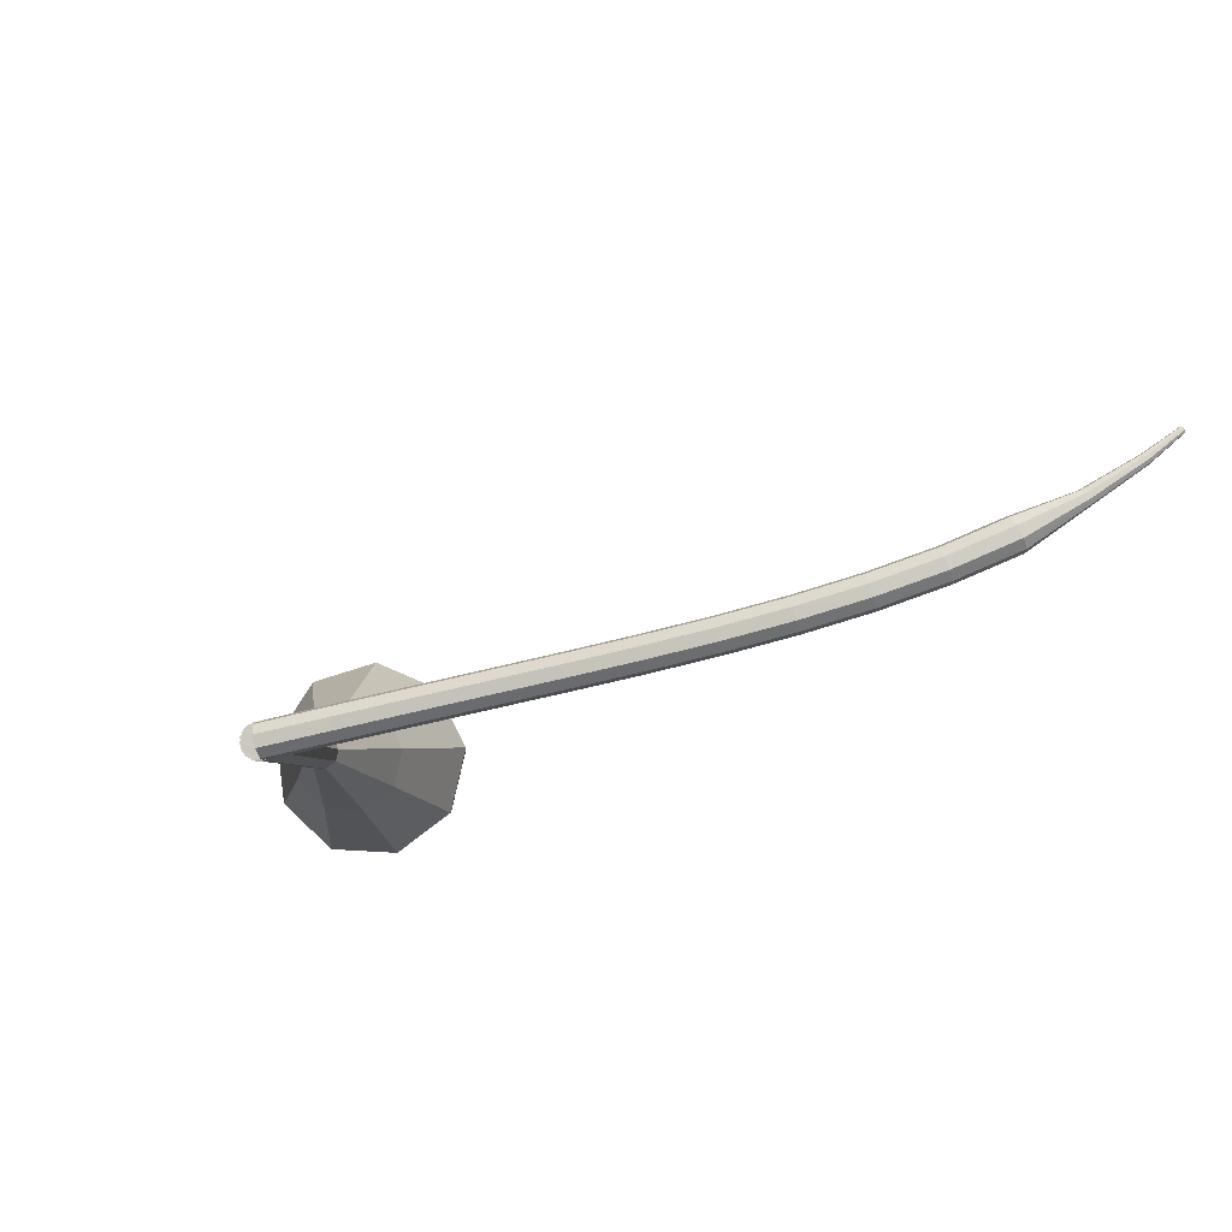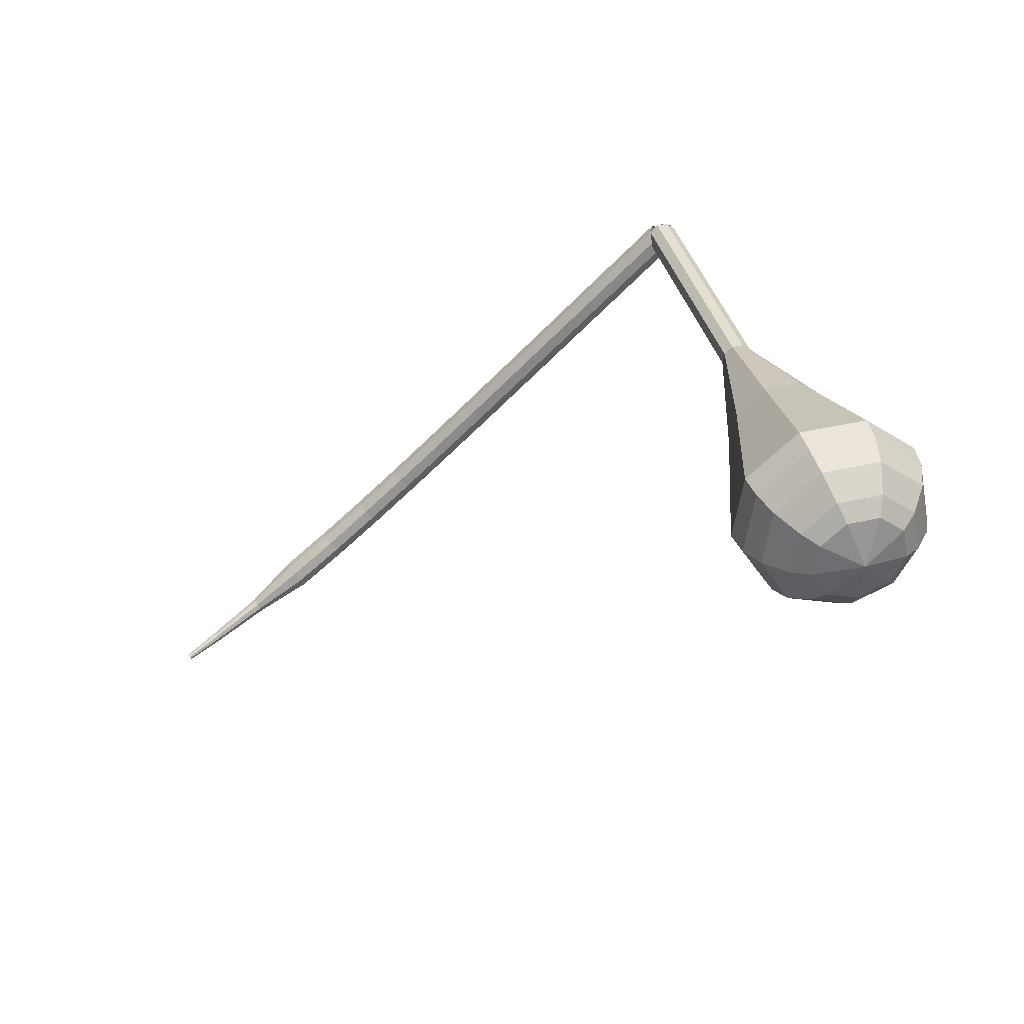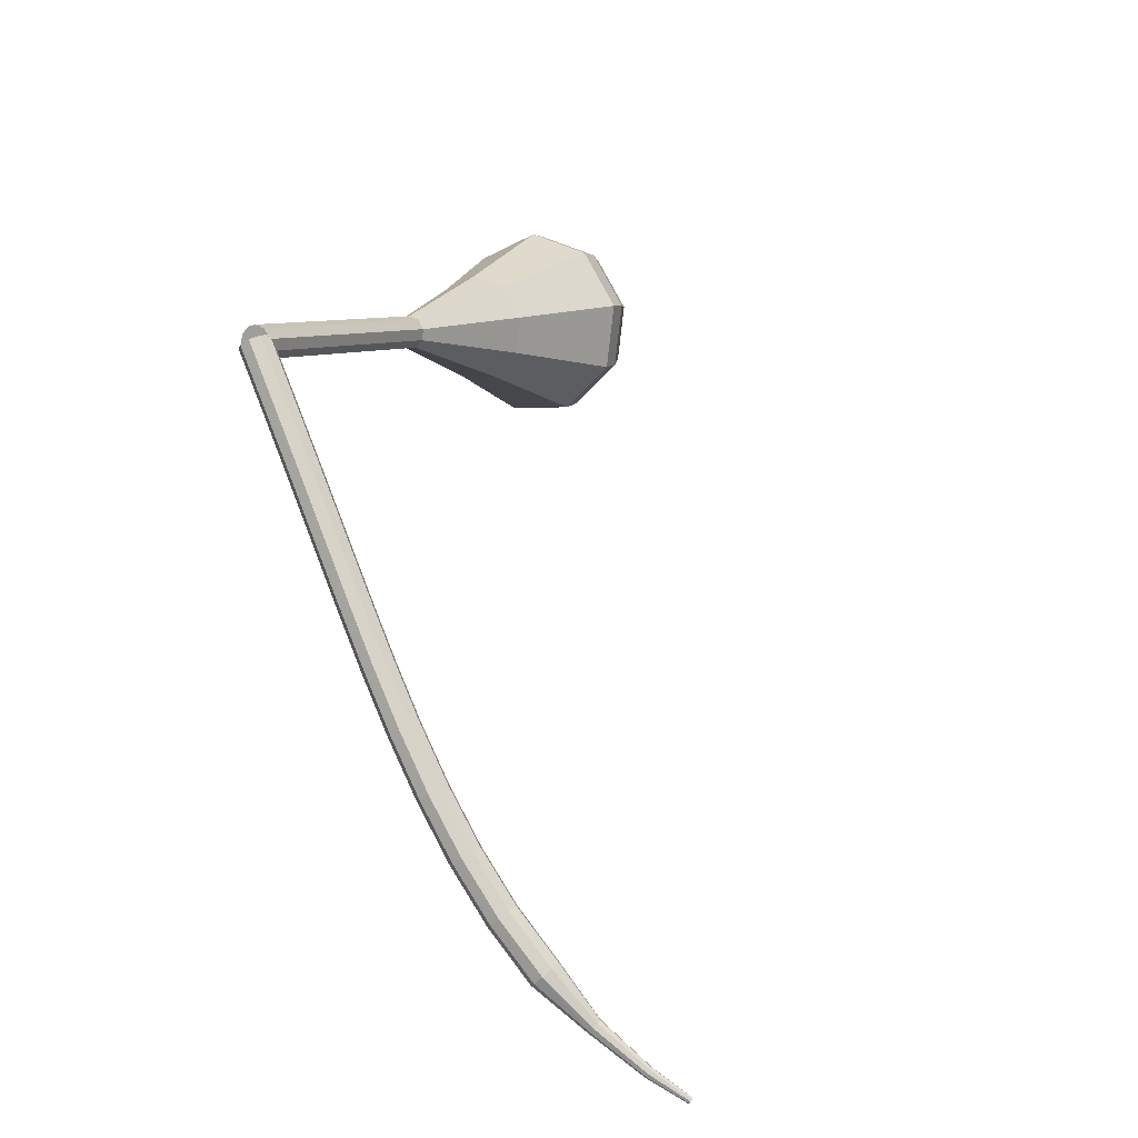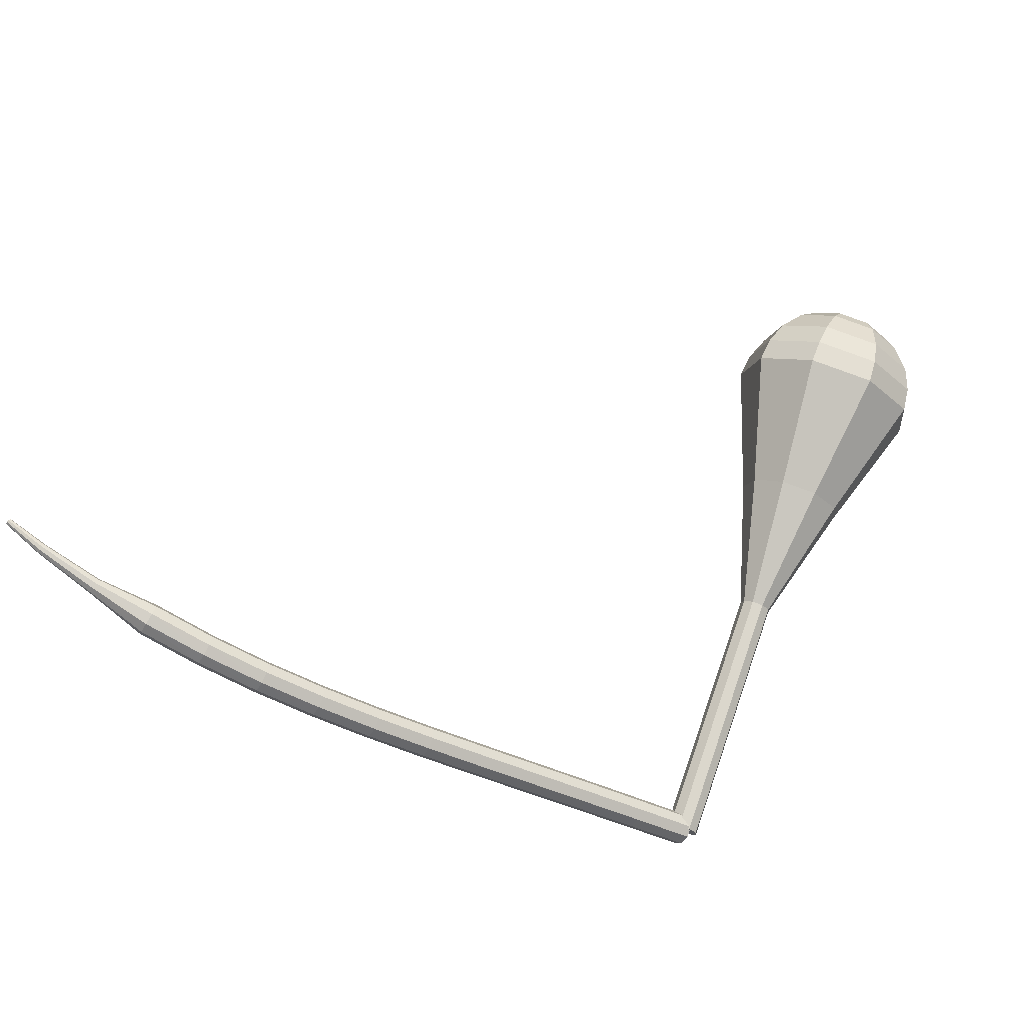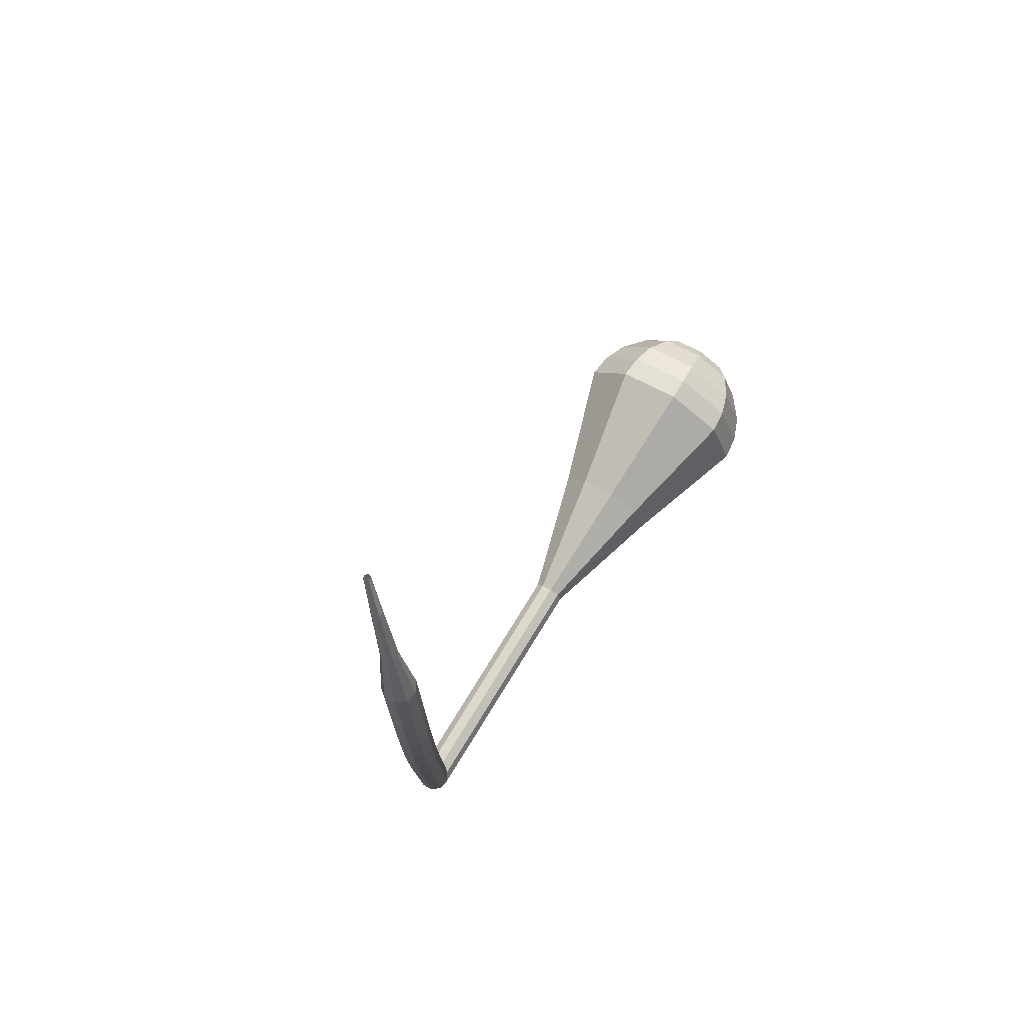
<metadata>
{"format":"obj","ext":"obj","renderer":"f3d","projection":"perspective","resolution":1024,"background":"white","views":[{"elev":-63.4,"azim":-119.4,"up":"+Z"},{"elev":18.4,"azim":10.9,"up":"+Y"},{"elev":29.4,"azim":-123.7,"up":"+Y"},{"elev":-43.3,"azim":13.4,"up":"+Z"},{"elev":-12.4,"azim":-44.7,"up":"+Z"}]}
</metadata>
<code>
g tube1
v 148.4 155.7 102.9
v 148.6 155.5 102.1
v 149.2 155 101.7
v 149.8 154.4 101.8
v 150.2 154 102.5
v 150.1 154 103.3
v 149.7 154.3 104
v 149.1 154.9 104.1
v 148.6 155.5 103.7
v 148.4 155.7 102.9
v 144.9 152.2 102.8
v 145.2 152 102
v 145.7 151.5 101.5
v 146.3 150.9 101.7
v 146.7 150.5 102.4
v 146.7 150.5 103.2
v 146.2 150.8 103.9
v 145.6 151.4 104
v 145.1 151.9 103.6
v 144.9 152.2 102.8
v 141.5 148.7 102.6
v 141.7 148.5 101.8
v 142.2 148 101.4
v 142.8 147.4 101.5
v 143.2 147 102.2
v 143.2 146.9 103.1
v 142.8 147.3 103.7
v 142.2 147.9 103.9
v 141.7 148.4 103.4
v 141.5 148.7 102.6
v 138 145.2 102.5
v 138.3 145 101.7
v 138.8 144.5 101.2
v 139.4 143.9 101.4
v 139.8 143.5 102
v 139.8 143.5 102.9
v 139.3 143.8 103.5
v 138.7 144.4 103.7
v 138.2 145 103.3
v 138 145.2 102.5
v 134.6 141.8 102.3
v 134.9 141.6 101.5
v 135.4 141.1 101.1
v 136 140.5 101.2
v 136.4 140.1 101.9
v 136.4 140 102.7
v 136 140.4 103.4
v 135.4 141 103.5
v 134.8 141.5 103.1
v 134.6 141.8 102.3
v 131.3 138.4 102.2
v 131.5 138.2 101.4
v 132 137.7 101
v 132.6 137.1 101.1
v 133 136.7 101.8
v 133 136.7 102.6
v 132.6 137 103.3
v 132 137.6 103.4
v 131.5 138.2 103
v 131.3 138.4 102.2
v 128 135 102.2
v 128.2 134.8 101.4
v 128.7 134.3 100.9
v 129.3 133.7 101.1
v 129.7 133.3 101.7
v 129.7 133.3 102.6
v 129.3 133.7 103.2
v 128.7 134.3 103.4
v 128.2 134.8 103
v 128 135 102.2
v 124.6 131.7 102.3
v 124.8 131.5 101.5
v 125.3 130.9 101.1
v 125.9 130.3 101.2
v 126.3 130 101.9
v 126.3 130 102.7
v 126 130.4 103.4
v 125.4 131 103.5
v 124.8 131.6 103.1
v 124.6 131.7 102.3
v 121.2 128.5 102.7
v 121.4 128.2 101.9
v 121.8 127.6 101.5
v 122.4 127 101.6
v 122.9 126.7 102.3
v 122.9 126.8 103.1
v 122.6 127.2 103.8
v 122.1 127.8 103.9
v 121.5 128.3 103.5
v 121.2 128.5 102.7
v 117.8 125.3 103.4
v 117.9 125 102.6
v 118.4 124.4 102.2
v 119 123.8 102.4
v 119.4 123.5 103
v 119.5 123.6 103.8
v 119.3 124.1 104.5
v 118.7 124.7 104.6
v 118.2 125.2 104.2
v 117.8 125.3 103.4
v 114.5 122.3 104.5
v 114.5 122 103.8
v 114.9 121.3 103.4
v 115.4 120.7 103.5
v 115.9 120.4 104.1
v 116.1 120.6 105
v 115.9 121.1 105.6
v 115.4 121.8 105.7
v 114.8 122.3 105.3
v 114.5 122.3 104.5
v 111.5 119.1 106.1
v 111.4 118.8 105.8
v 111.6 118.5 105.6
v 111.9 118.2 105.6
v 112.1 118.1 105.9
v 112.3 118.2 106.3
v 112.2 118.4 106.6
v 112 118.8 106.7
v 111.7 119 106.5
v 111.5 119.1 106.1
v 108.2 116.3 108.2
v 108.2 116.2 108
v 108.3 115.9 107.9
v 108.4 115.7 107.9
v 108.6 115.6 108.1
v 108.7 115.7 108.4
v 108.7 115.9 108.6
v 108.6 116.2 108.6
v 108.4 116.3 108.5
v 108.2 116.3 108.2
v 106 114.6 110
v 106 114.5 109.9
v 106.1 114.3 109.8
v 106.2 114.2 109.9
v 106.3 114.2 110
v 106.4 114.2 110.1
v 106.4 114.3 110.2
v 106.3 114.5 110.2
v 106.1 114.6 110.2
v 106 114.6 110
f 1 2 12
f 12 11 1
f 2 3 13
f 13 12 2
f 3 4 14
f 14 13 3
f 4 5 15
f 15 14 4
f 5 6 16
f 16 15 5
f 6 7 17
f 17 16 6
f 7 8 18
f 18 17 7
f 8 9 19
f 19 18 8
f 9 10 20
f 20 19 9
f 11 12 22
f 22 21 11
f 12 13 23
f 23 22 12
f 13 14 24
f 24 23 13
f 14 15 25
f 25 24 14
f 15 16 26
f 26 25 15
f 16 17 27
f 27 26 16
f 17 18 28
f 28 27 17
f 18 19 29
f 29 28 18
f 19 20 30
f 30 29 19
f 21 22 32
f 32 31 21
f 22 23 33
f 33 32 22
f 23 24 34
f 34 33 23
f 24 25 35
f 35 34 24
f 25 26 36
f 36 35 25
f 26 27 37
f 37 36 26
f 27 28 38
f 38 37 27
f 28 29 39
f 39 38 28
f 29 30 40
f 40 39 29
f 31 32 42
f 42 41 31
f 32 33 43
f 43 42 32
f 33 34 44
f 44 43 33
f 34 35 45
f 45 44 34
f 35 36 46
f 46 45 35
f 36 37 47
f 47 46 36
f 37 38 48
f 48 47 37
f 38 39 49
f 49 48 38
f 39 40 50
f 50 49 39
f 41 42 52
f 52 51 41
f 42 43 53
f 53 52 42
f 43 44 54
f 54 53 43
f 44 45 55
f 55 54 44
f 45 46 56
f 56 55 45
f 46 47 57
f 57 56 46
f 47 48 58
f 58 57 47
f 48 49 59
f 59 58 48
f 49 50 60
f 60 59 49
f 51 52 62
f 62 61 51
f 52 53 63
f 63 62 52
f 53 54 64
f 64 63 53
f 54 55 65
f 65 64 54
f 55 56 66
f 66 65 55
f 56 57 67
f 67 66 56
f 57 58 68
f 68 67 57
f 58 59 69
f 69 68 58
f 59 60 70
f 70 69 59
f 61 62 72
f 72 71 61
f 62 63 73
f 73 72 62
f 63 64 74
f 74 73 63
f 64 65 75
f 75 74 64
f 65 66 76
f 76 75 65
f 66 67 77
f 77 76 66
f 67 68 78
f 78 77 67
f 68 69 79
f 79 78 68
f 69 70 80
f 80 79 69
f 71 72 82
f 82 81 71
f 72 73 83
f 83 82 72
f 73 74 84
f 84 83 73
f 74 75 85
f 85 84 74
f 75 76 86
f 86 85 75
f 76 77 87
f 87 86 76
f 77 78 88
f 88 87 77
f 78 79 89
f 89 88 78
f 79 80 90
f 90 89 79
f 81 82 92
f 92 91 81
f 82 83 93
f 93 92 82
f 83 84 94
f 94 93 83
f 84 85 95
f 95 94 84
f 85 86 96
f 96 95 85
f 86 87 97
f 97 96 86
f 87 88 98
f 98 97 87
f 88 89 99
f 99 98 88
f 89 90 100
f 100 99 89
f 91 92 102
f 102 101 91
f 92 93 103
f 103 102 92
f 93 94 104
f 104 103 93
f 94 95 105
f 105 104 94
f 95 96 106
f 106 105 95
f 96 97 107
f 107 106 96
f 97 98 108
f 108 107 97
f 98 99 109
f 109 108 98
f 99 100 110
f 110 109 99
f 101 102 112
f 112 111 101
f 102 103 113
f 113 112 102
f 103 104 114
f 114 113 103
f 104 105 115
f 115 114 104
f 105 106 116
f 116 115 105
f 106 107 117
f 117 116 106
f 107 108 118
f 118 117 107
f 108 109 119
f 119 118 108
f 109 110 120
f 120 119 109
f 111 112 122
f 122 121 111
f 112 113 123
f 123 122 112
f 113 114 124
f 124 123 113
f 114 115 125
f 125 124 114
f 115 116 126
f 126 125 115
f 116 117 127
f 127 126 116
f 117 118 128
f 128 127 117
f 118 119 129
f 129 128 118
f 119 120 130
f 130 129 119
f 121 122 132
f 132 131 121
f 122 123 133
f 133 132 122
f 123 124 134
f 134 133 123
f 124 125 135
f 135 134 124
f 125 126 136
f 136 135 125
f 126 127 137
f 137 136 126
f 127 128 138
f 138 137 127
f 128 129 139
f 139 138 128
f 129 130 140
f 140 139 129
v 150.1 155.8 102.9
v 150.4 155.2 102.5
v 150.3 154.3 102.3
v 149.7 153.7 102.4
v 148.9 153.6 102.7
v 148.3 154.1 103.1
v 148.2 154.9 103.5
v 148.6 155.6 103.5
v 149.3 156 103.3
v 150.1 155.8 102.9
v 148.5 153.8 102.9
v 149.3 153.6 102.5
v 150 154 102.3
v 150.4 154.7 102.3
v 150.3 155.5 102.7
v 149.7 156 103.1
v 149 155.9 103.5
v 148.3 155.3 103.6
v 148.2 154.5 103.3
v 148.5 153.8 102.9
v 150.6 152.2 107.2
v 151.4 152 106.8
v 152.1 152.4 106.5
v 152.5 153.1 106.6
v 152.4 153.9 106.9
v 151.8 154.4 107.4
v 151 154.3 107.7
v 150.4 153.7 107.8
v 150.3 152.9 107.6
v 150.6 152.2 107.2
v 152.7 150.6 111.4
v 153.4 150.4 111
v 154.2 150.8 110.8
v 154.6 151.5 110.9
v 154.5 152.3 111.2
v 153.9 152.8 111.7
v 153.1 152.7 112
v 152.5 152.1 112.1
v 152.4 151.3 111.9
v 152.7 150.6 111.4
v 154.8 149 115.7
v 155.5 148.8 115.3
v 156.3 149.2 115
v 156.7 149.9 115.1
v 156.6 150.7 115.5
v 156 151.2 115.9
v 155.2 151.1 116.3
v 154.6 150.5 116.3
v 154.4 149.7 116.1
v 154.8 149 115.7
v 156.9 147.4 120
v 157.6 147.2 119.5
v 158.4 147.6 119.3
v 158.8 148.3 119.4
v 158.7 149.1 119.7
v 158.1 149.6 120.2
v 157.3 149.5 120.5
v 156.7 148.9 120.6
v 156.5 148.1 120.4
v 156.9 147.4 120
v 159.3 141.9 128.5
v 161.7 141.3 127.1
v 164.2 142.5 126.3
v 165.5 145 126.6
v 165.2 147.6 127.7
v 163.2 149 129.2
v 160.7 148.7 130.4
v 158.6 146.8 130.6
v 158.1 144.1 129.9
v 159.3 141.9 128.5
v 161.4 136 137
v 165.8 134.9 134.5
v 170.2 137.1 133.1
v 172.7 141.6 133.6
v 172 146.3 135.7
v 168.6 148.9 138.3
v 163.9 148.3 140.4
v 160.2 144.8 140.9
v 159.2 139.9 139.5
v 161.4 136 137
v 162.4 135.6 138.6
v 166.5 134.6 136.1
v 170.8 136.7 134.8
v 173.2 141 135.3
v 172.6 145.5 137.3
v 169.3 148.1 139.9
v 164.7 147.5 141.9
v 161.2 144.1 142.4
v 160.2 139.4 141
v 162.4 135.6 138.6
v 163.6 135.6 140.2
v 167.4 134.7 138
v 171.2 136.6 136.8
v 173.3 140.5 137.2
v 172.8 144.5 139
v 169.8 146.8 141.4
v 165.7 146.3 143.1
v 162.6 143.2 143.6
v 161.7 139 142.4
v 163.6 135.6 140.2
v 165.3 136.3 141.8
v 168.2 135.5 140.1
v 171.1 137 139.2
v 172.8 139.9 139.5
v 172.3 143 140.9
v 170 144.8 142.7
v 167 144.4 144
v 164.5 142 144.4
v 163.9 138.8 143.5
v 165.3 136.3 141.8
v 166.5 137 142.6
v 168.6 136.5 141.4
v 170.8 137.5 140.7
v 172 139.7 140.9
v 171.6 142 141.9
v 170 143.3 143.2
v 167.7 143 144.2
v 165.9 141.3 144.5
v 165.5 138.9 143.8
v 166.5 137 142.6
v 169.1 139.6 143.4
v 169.1 139.6 143.4
v 169.1 139.6 143.4
v 169.1 139.6 143.4
v 169.1 139.6 143.4
v 169.1 139.6 143.4
v 169.1 139.6 143.4
v 169.1 139.6 143.4
v 169.1 139.6 143.4
v 169.1 139.6 143.4
f 141 142 152
f 152 151 141
f 142 143 153
f 153 152 142
f 143 144 154
f 154 153 143
f 144 145 155
f 155 154 144
f 145 146 156
f 156 155 145
f 146 147 157
f 157 156 146
f 147 148 158
f 158 157 147
f 148 149 159
f 159 158 148
f 149 150 160
f 160 159 149
f 151 152 162
f 162 161 151
f 152 153 163
f 163 162 152
f 153 154 164
f 164 163 153
f 154 155 165
f 165 164 154
f 155 156 166
f 166 165 155
f 156 157 167
f 167 166 156
f 157 158 168
f 168 167 157
f 158 159 169
f 169 168 158
f 159 160 170
f 170 169 159
f 161 162 172
f 172 171 161
f 162 163 173
f 173 172 162
f 163 164 174
f 174 173 163
f 164 165 175
f 175 174 164
f 165 166 176
f 176 175 165
f 166 167 177
f 177 176 166
f 167 168 178
f 178 177 167
f 168 169 179
f 179 178 168
f 169 170 180
f 180 179 169
f 171 172 182
f 182 181 171
f 172 173 183
f 183 182 172
f 173 174 184
f 184 183 173
f 174 175 185
f 185 184 174
f 175 176 186
f 186 185 175
f 176 177 187
f 187 186 176
f 177 178 188
f 188 187 177
f 178 179 189
f 189 188 178
f 179 180 190
f 190 189 179
f 181 182 192
f 192 191 181
f 182 183 193
f 193 192 182
f 183 184 194
f 194 193 183
f 184 185 195
f 195 194 184
f 185 186 196
f 196 195 185
f 186 187 197
f 197 196 186
f 187 188 198
f 198 197 187
f 188 189 199
f 199 198 188
f 189 190 200
f 200 199 189
f 191 192 202
f 202 201 191
f 192 193 203
f 203 202 192
f 193 194 204
f 204 203 193
f 194 195 205
f 205 204 194
f 195 196 206
f 206 205 195
f 196 197 207
f 207 206 196
f 197 198 208
f 208 207 197
f 198 199 209
f 209 208 198
f 199 200 210
f 210 209 199
f 201 202 212
f 212 211 201
f 202 203 213
f 213 212 202
f 203 204 214
f 214 213 203
f 204 205 215
f 215 214 204
f 205 206 216
f 216 215 205
f 206 207 217
f 217 216 206
f 207 208 218
f 218 217 207
f 208 209 219
f 219 218 208
f 209 210 220
f 220 219 209
f 211 212 222
f 222 221 211
f 212 213 223
f 223 222 212
f 213 214 224
f 224 223 213
f 214 215 225
f 225 224 214
f 215 216 226
f 226 225 215
f 216 217 227
f 227 226 216
f 217 218 228
f 228 227 217
f 218 219 229
f 229 228 218
f 219 220 230
f 230 229 219
f 221 222 232
f 232 231 221
f 222 223 233
f 233 232 222
f 223 224 234
f 234 233 223
f 224 225 235
f 235 234 224
f 225 226 236
f 236 235 225
f 226 227 237
f 237 236 226
f 227 228 238
f 238 237 227
f 228 229 239
f 239 238 228
f 229 230 240
f 240 239 229
f 231 232 242
f 242 241 231
f 232 233 243
f 243 242 232
f 233 234 244
f 244 243 233
f 234 235 245
f 245 244 234
f 235 236 246
f 246 245 235
f 236 237 247
f 247 246 236
f 237 238 248
f 248 247 237
f 238 239 249
f 249 248 238
f 239 240 250
f 250 249 239
f 241 242 252
f 252 251 241
f 242 243 253
f 253 252 242
f 243 244 254
f 254 253 243
f 244 245 255
f 255 254 244
f 245 246 256
f 256 255 245
f 246 247 257
f 257 256 246
f 247 248 258
f 258 257 247
f 248 249 259
f 259 258 248
f 249 250 260
f 260 259 249
f 251 252 262
f 262 261 251
f 252 253 263
f 263 262 252
f 253 254 264
f 264 263 253
f 254 255 265
f 265 264 254
f 255 256 266
f 266 265 255
f 256 257 267
f 267 266 256
f 257 258 268
f 268 267 257
f 258 259 269
f 269 268 258
f 259 260 270
f 270 269 259
g

</code>
